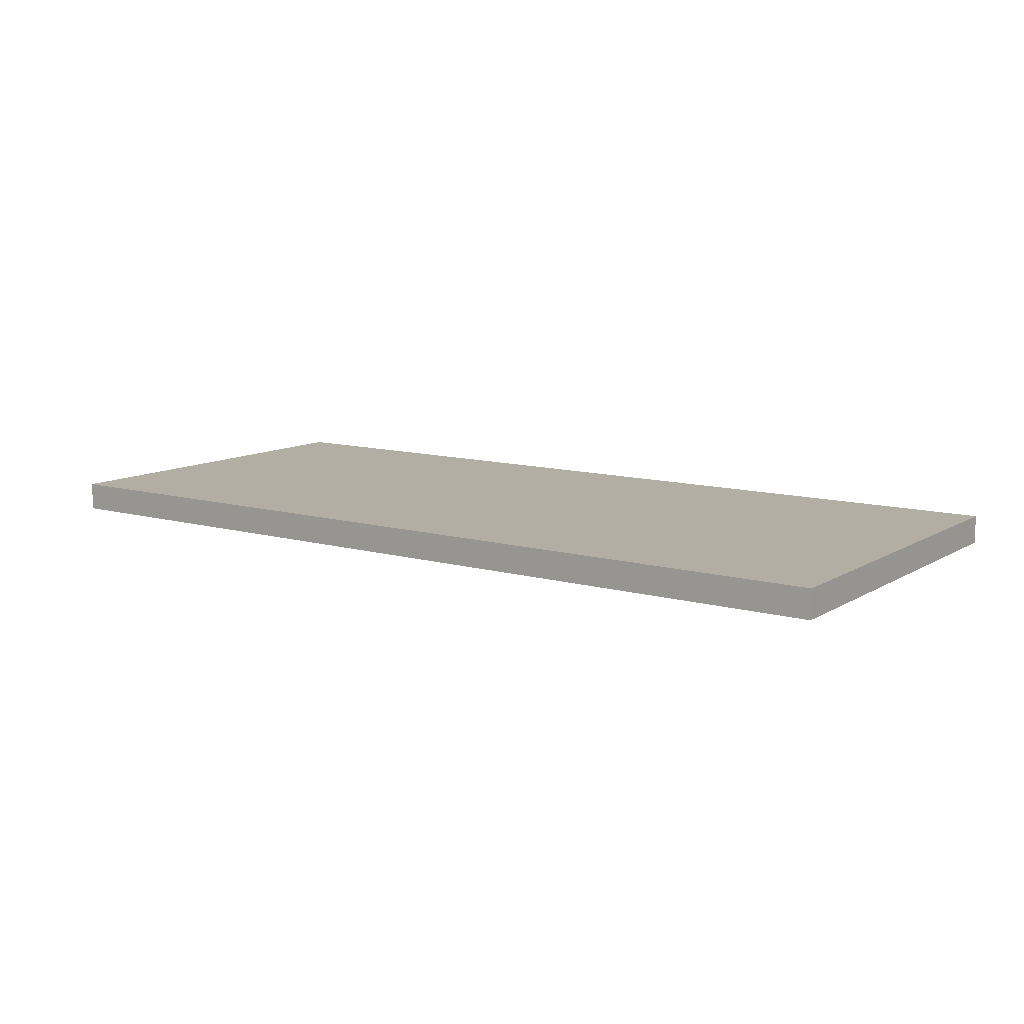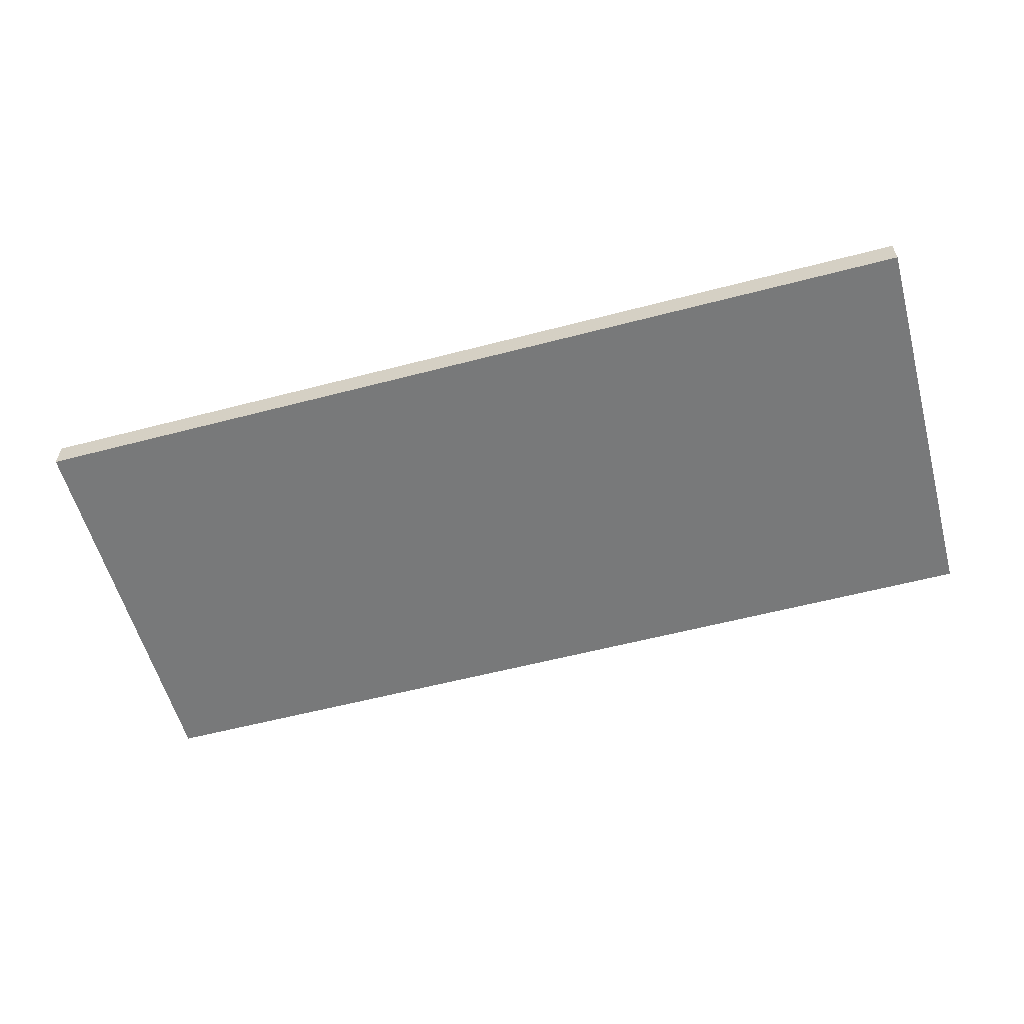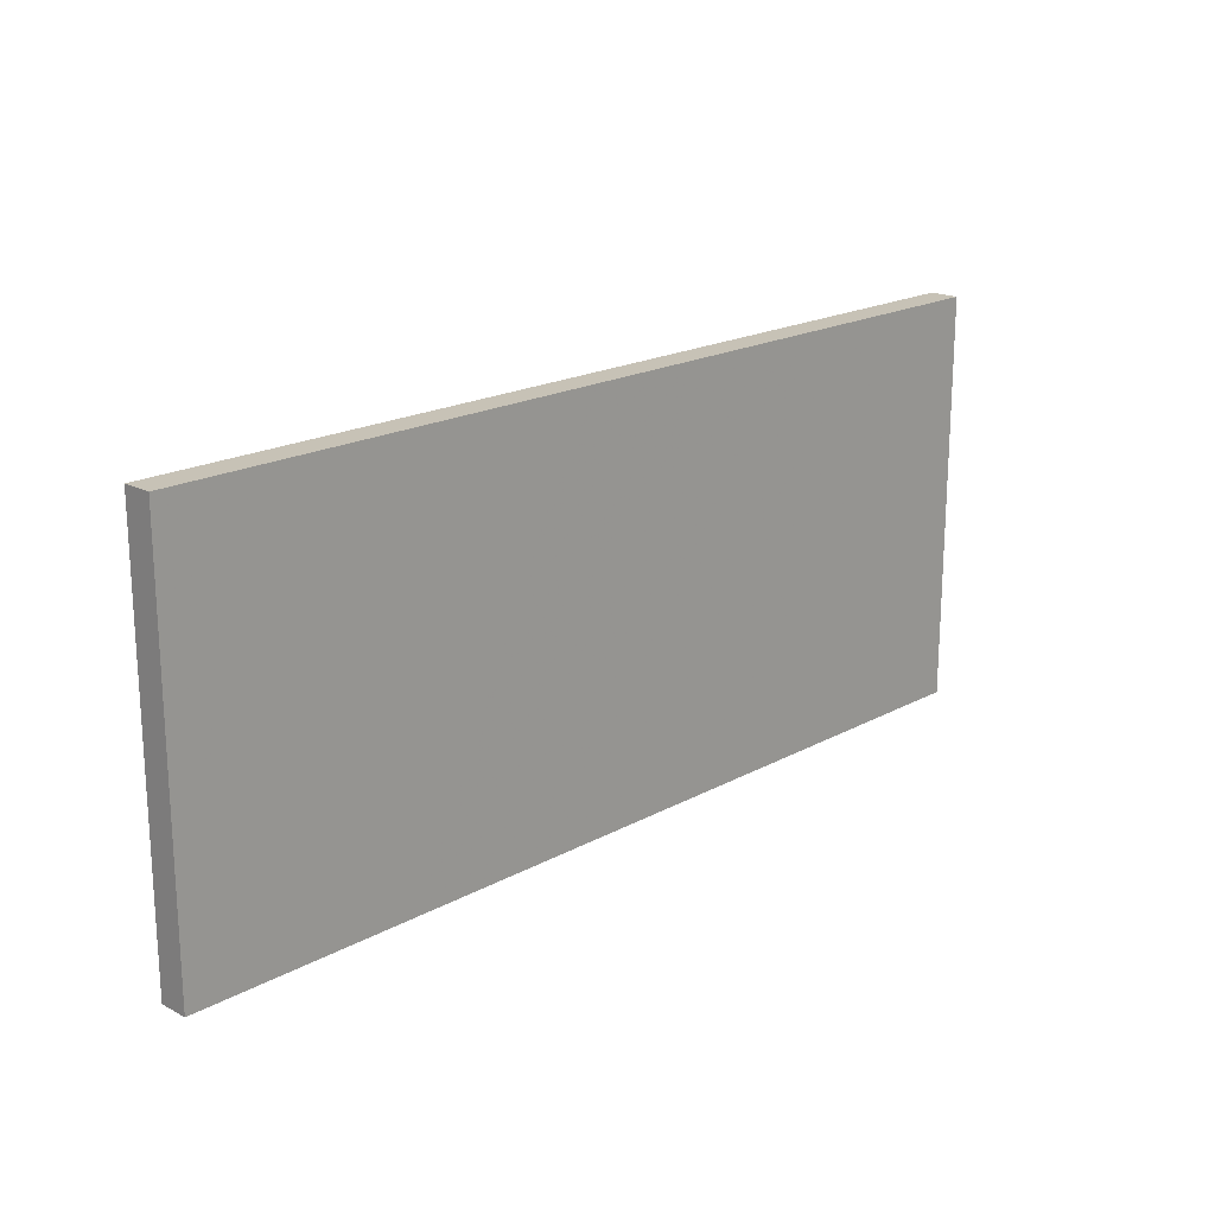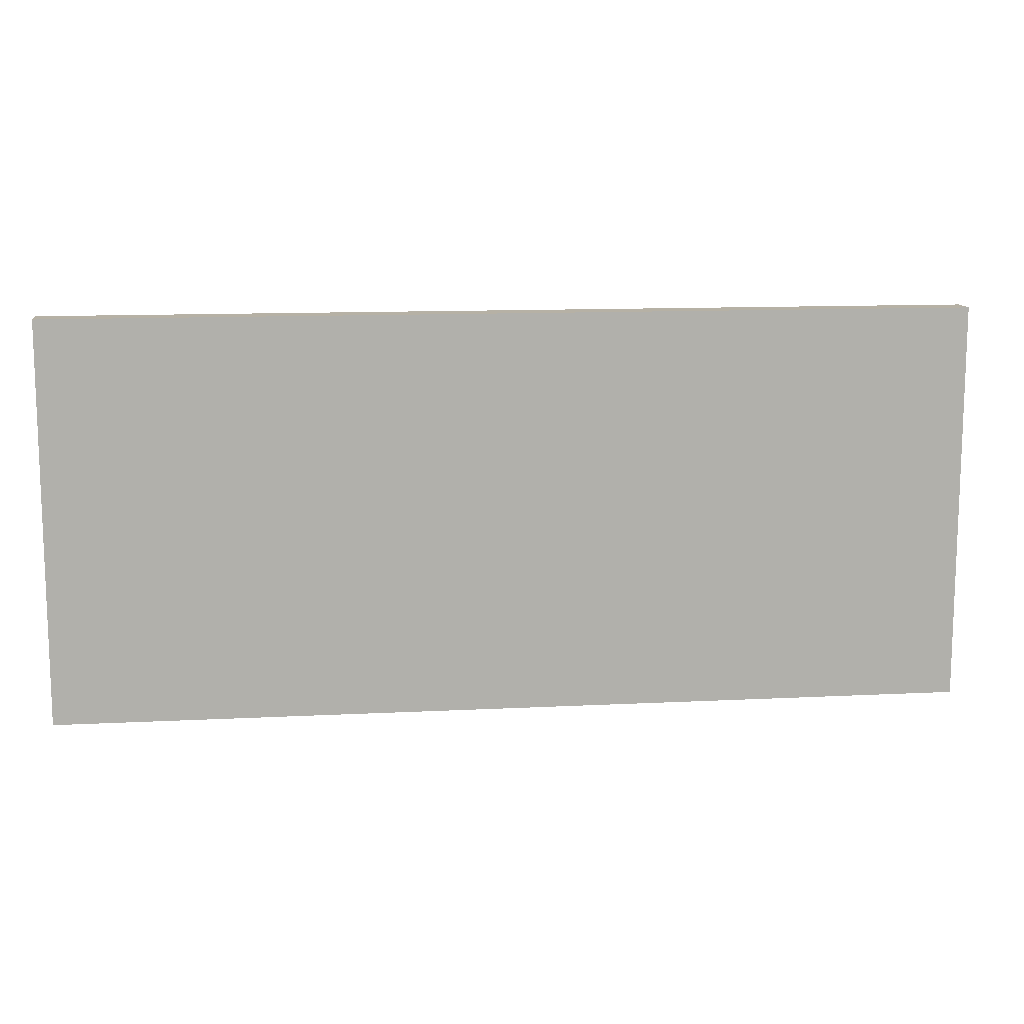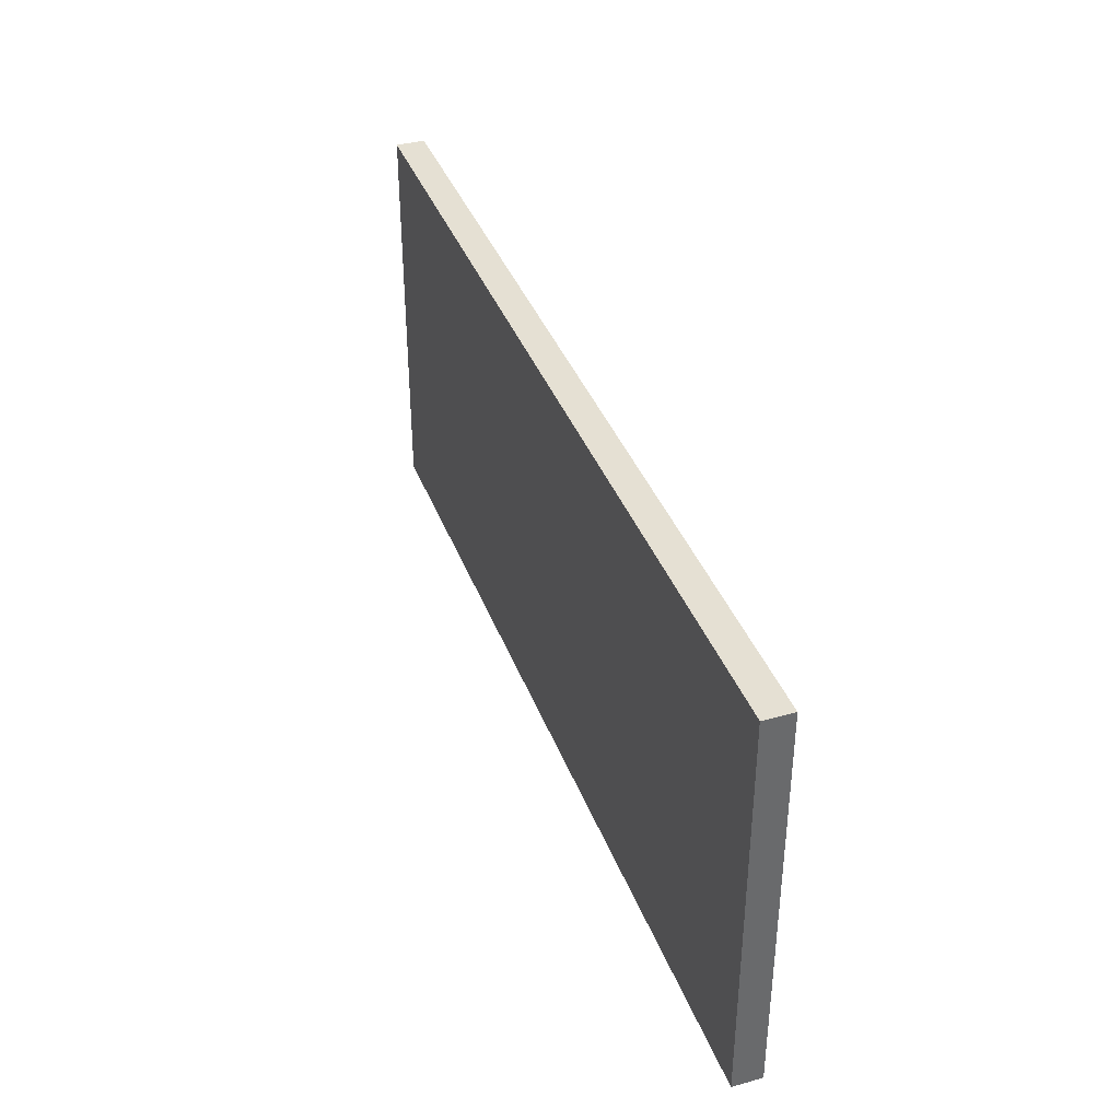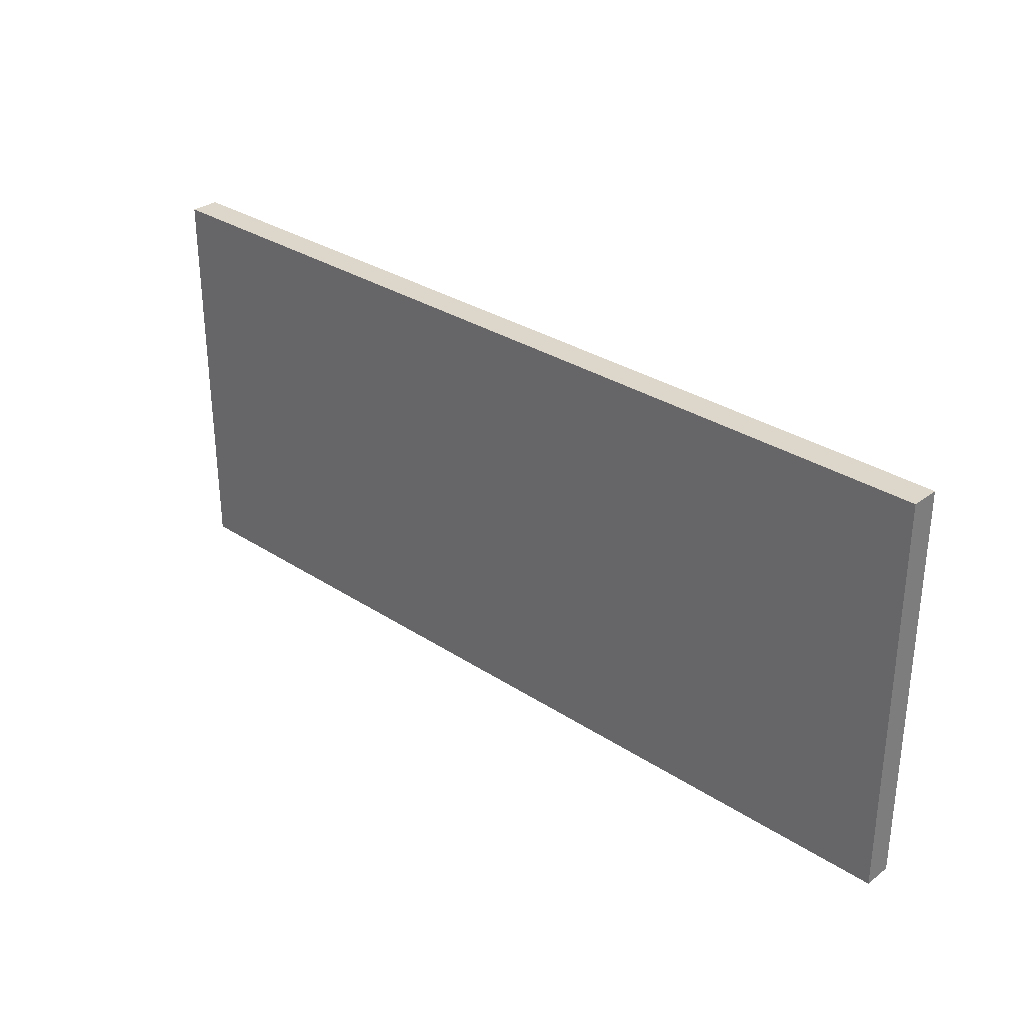
<metadata>
{"format":"obj","ext":"obj","renderer":"f3d","projection":"perspective","resolution":1024,"background":"white","views":[{"elev":10.9,"azim":34.9,"up":"+Z"},{"elev":-57.7,"azim":-164.8,"up":"+Z"},{"elev":19.2,"azim":-45.7,"up":"+Y"},{"elev":12.0,"azim":173.1,"up":"+Y"},{"elev":38.1,"azim":-109.4,"up":"+Y"},{"elev":30.8,"azim":-136.8,"up":"+Y"}]}
</metadata>
<code>
v 480 416 48
v 480 304 40
v 480 416 40
v 480 304 48
v 224 304 48
v 224 416 40
v 224 304 40
v 224 416 48
v 448 304 40
v 448 304 48
v 448 416 40
v 448 416 48
f 1 2 3
f 1 4 2
f 5 6 7
f 5 8 6
f 4 9 2
f 4 10 9
f 9 5 7
f 9 10 5
f 11 1 3
f 11 12 1
f 8 11 6
f 8 12 11
f 9 3 2
f 9 11 3
f 6 9 7
f 6 11 9
f 12 4 1
f 12 10 4
f 5 12 8
f 5 10 12

</code>
